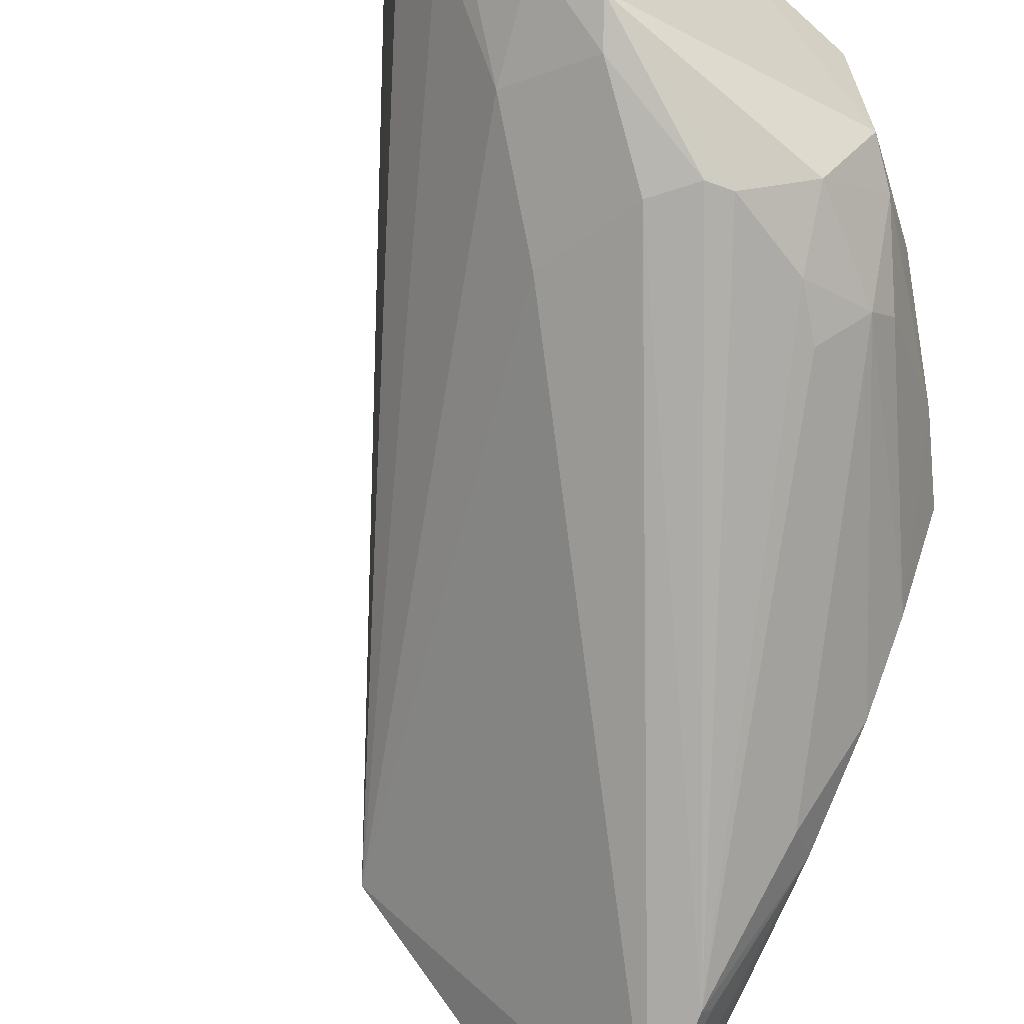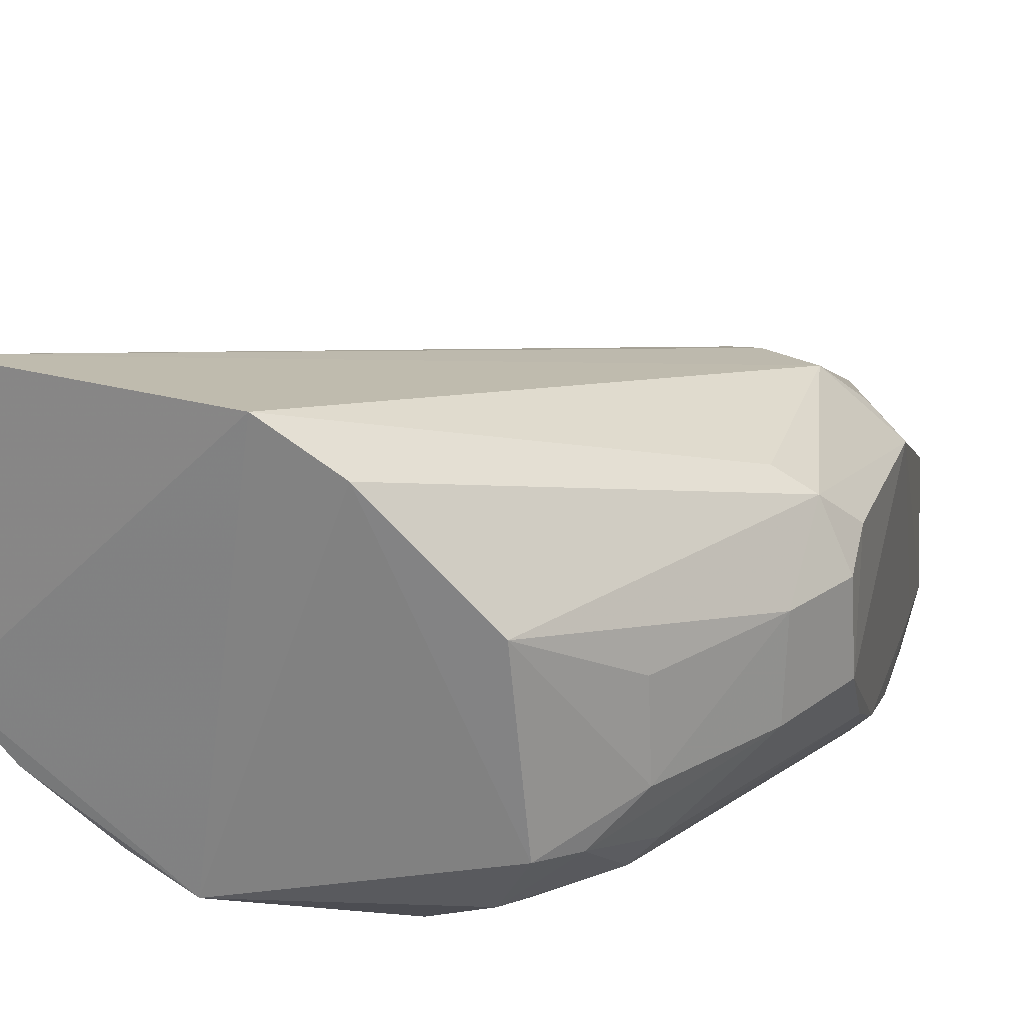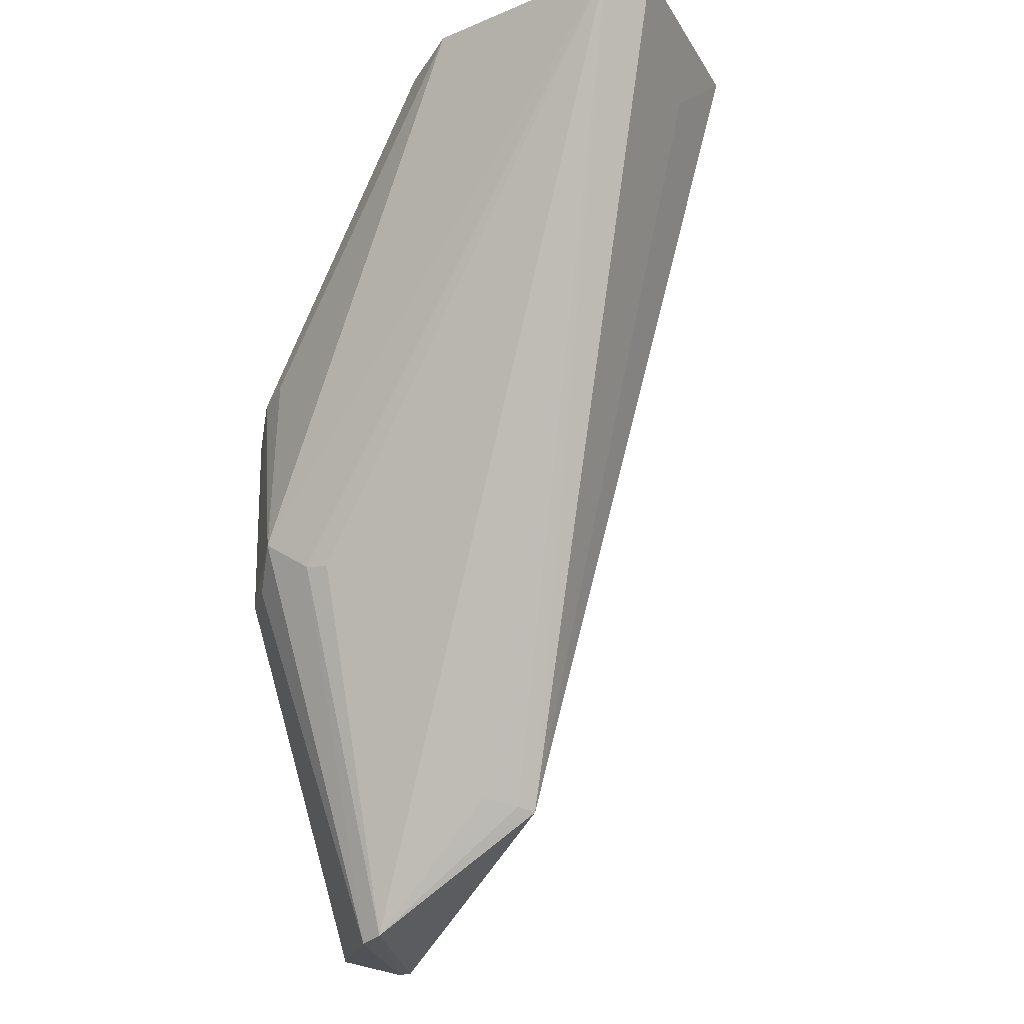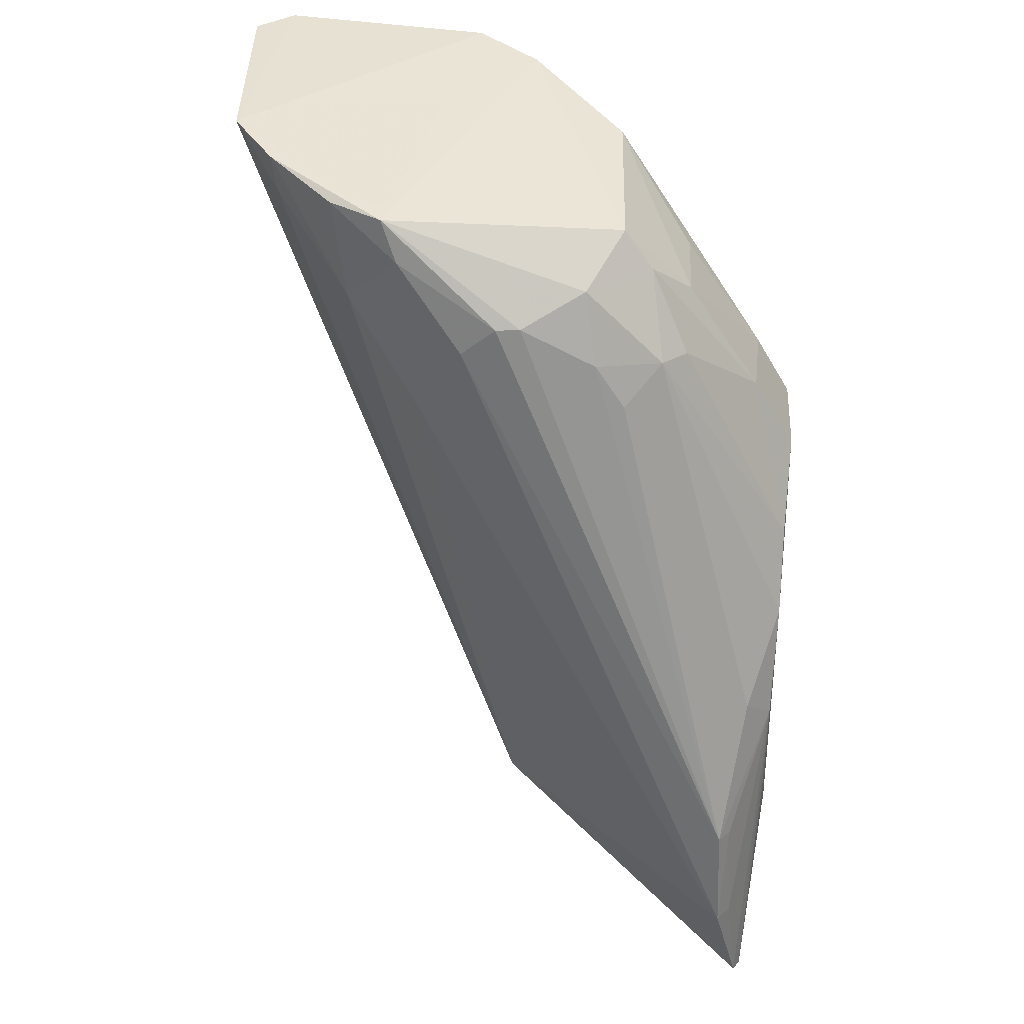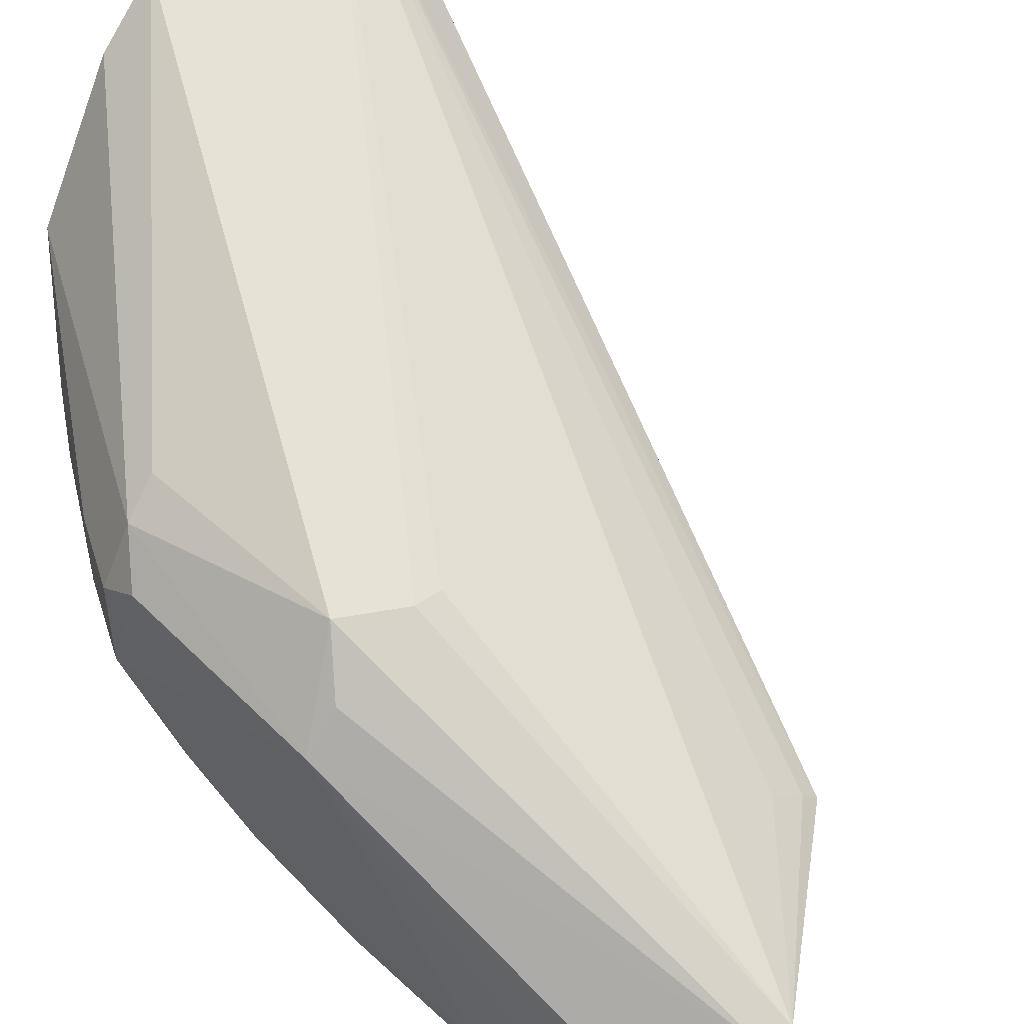
<metadata>
{"format":"obj","ext":"obj","renderer":"f3d","projection":"perspective","resolution":1024,"background":"white","views":[{"elev":-68.2,"azim":-23.1,"up":"+Y"},{"elev":24.1,"azim":14.2,"up":"+Y"},{"elev":-23.4,"azim":-151.0,"up":"+Z"},{"elev":37.8,"azim":5.5,"up":"+Z"},{"elev":52.4,"azim":133.2,"up":"+Y"}]}
</metadata>
<code>
o ./meshes/vascular_part0-export029
v 0.03877 0.04111 0.2648
v 0.0431 0.0375 0.261
v 0.04234 0.03957 0.2588
v 0.0417 0.03755 0.2538
v 0.03743 0.0369 0.2645
v 0.04283 0.03661 0.2537
v 0.03623 0.04136 0.2648
v 0.0427 0.03926 0.261
v 0.04089 0.03709 0.2642
v 0.042 0.03746 0.2537
v 0.04256 0.03456 0.2552
v 0.04141 0.03951 0.2583
v 0.03604 0.03838 0.2647
v 0.04228 0.03954 0.2611
v 0.04315 0.03869 0.2583
v 0.03808 0.03652 0.2645
v 0.04074 0.03921 0.2644
v 0.04285 0.03489 0.2539
v 0.04171 0.03954 0.2583
v 0.04142 0.03636 0.2629
v 0.03955 0.0372 0.2553
v 0.04275 0.03909 0.2583
v 0.04306 0.03885 0.2607
v 0.03849 0.03634 0.262
v 0.03659 0.03766 0.2647
v 0.03954 0.04057 0.2647
v 0.04171 0.03742 0.2633
v 0.04293 0.03505 0.2538
v 0.04307 0.03621 0.2593
v 0.03976 0.03596 0.2635
v 0.0358 0.04098 0.2648
v 0.04006 0.03765 0.2554
v 0.04261 0.0385 0.2619
v 0.03827 0.03635 0.2641
v 0.03759 0.03682 0.2633
v 0.03664 0.0377 0.2642
v 0.0417 0.03667 0.2628
v 0.0425 0.0347 0.2566
v 0.04305 0.03576 0.258
v 0.04049 0.03636 0.2638
v 0.03621 0.03924 0.264
v 0.03971 0.03737 0.2553
v 0.04304 0.03853 0.2611
v 0.04259 0.03741 0.2619
v 0.04166 0.03846 0.2633
v 0.03906 0.03596 0.2631
v 0.03947 0.03594 0.2635
v 0.04307 0.03669 0.2602
v 0.04124 0.037 0.2638
v 0.04274 0.03546 0.2583
v 0.041 0.03596 0.2625
v 0.0427 0.03478 0.2552
v 0.04309 0.0359 0.2563
v 0.04065 0.03602 0.263
v 0.04263 0.03487 0.2566
v 0.04304 0.03563 0.2567
f 7 1 3
f 12 4 7
f 13 1 7
f 14 8 3
f 14 3 1
f 14 1 8
f 15 3 8
f 15 6 10
f 16 1 13
f 19 10 4
f 19 3 10
f 19 4 12
f 19 12 7
f 19 7 3
f 21 4 18
f 21 18 11
f 22 15 10
f 22 10 3
f 22 3 15
f 23 15 8
f 23 2 15
f 24 21 11
f 25 16 13
f 25 5 16
f 26 17 8
f 26 8 1
f 26 1 16
f 26 16 9
f 26 9 17
f 27 17 9
f 28 10 6
f 28 6 15
f 28 18 4
f 28 4 10
f 31 13 7
f 31 7 21
f 32 7 4
f 33 8 17
f 34 16 5
f 35 5 25
f 35 34 5
f 35 24 34
f 35 21 24
f 36 25 13
f 36 13 21
f 36 35 25
f 36 21 35
f 39 18 28
f 40 9 16
f 40 16 30
f 41 31 21
f 41 21 13
f 41 13 31
f 42 21 7
f 42 7 32
f 42 32 4
f 42 4 21
f 43 2 23
f 43 23 8
f 43 8 33
f 44 33 27
f 44 43 33
f 44 2 43
f 45 33 17
f 45 17 27
f 45 27 33
f 46 34 24
f 46 24 11
f 46 11 38
f 47 30 16
f 47 16 34
f 47 34 46
f 47 46 38
f 47 38 30
f 48 29 2
f 48 44 37
f 48 2 44
f 48 37 20
f 48 20 29
f 49 27 9
f 49 20 37
f 49 40 20
f 49 9 40
f 49 44 27
f 49 37 44
f 50 29 20
f 50 39 29
f 50 38 39
f 51 50 20
f 51 38 50
f 52 11 18
f 52 18 39
f 53 28 15
f 53 29 39
f 53 15 2
f 53 2 29
f 54 30 38
f 54 38 51
f 54 40 30
f 54 51 20
f 54 20 40
f 55 52 39
f 55 39 38
f 55 38 11
f 55 11 52
f 56 53 39
f 56 39 28
f 56 28 53

</code>
